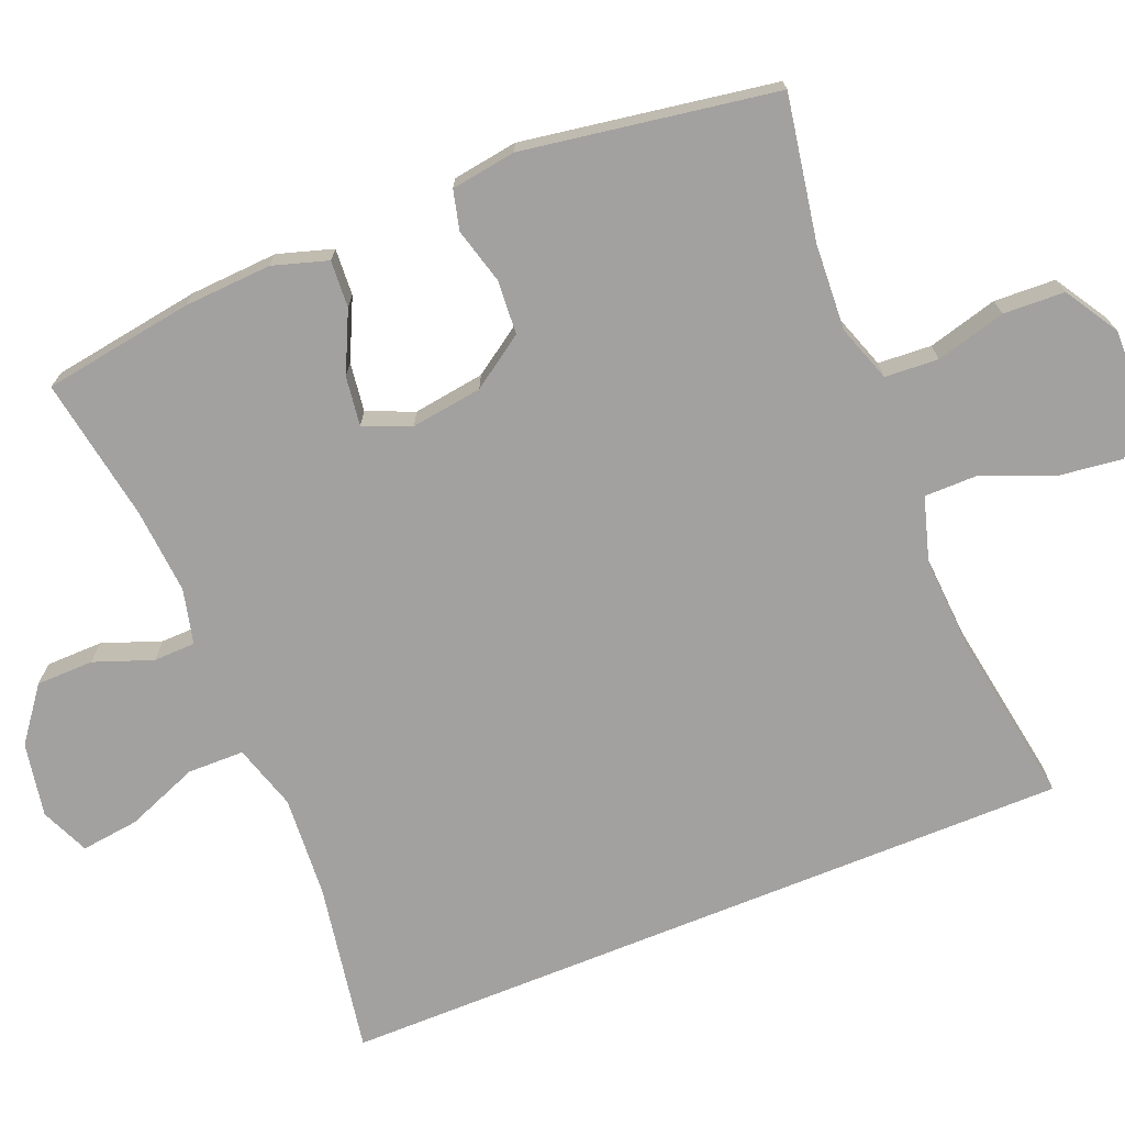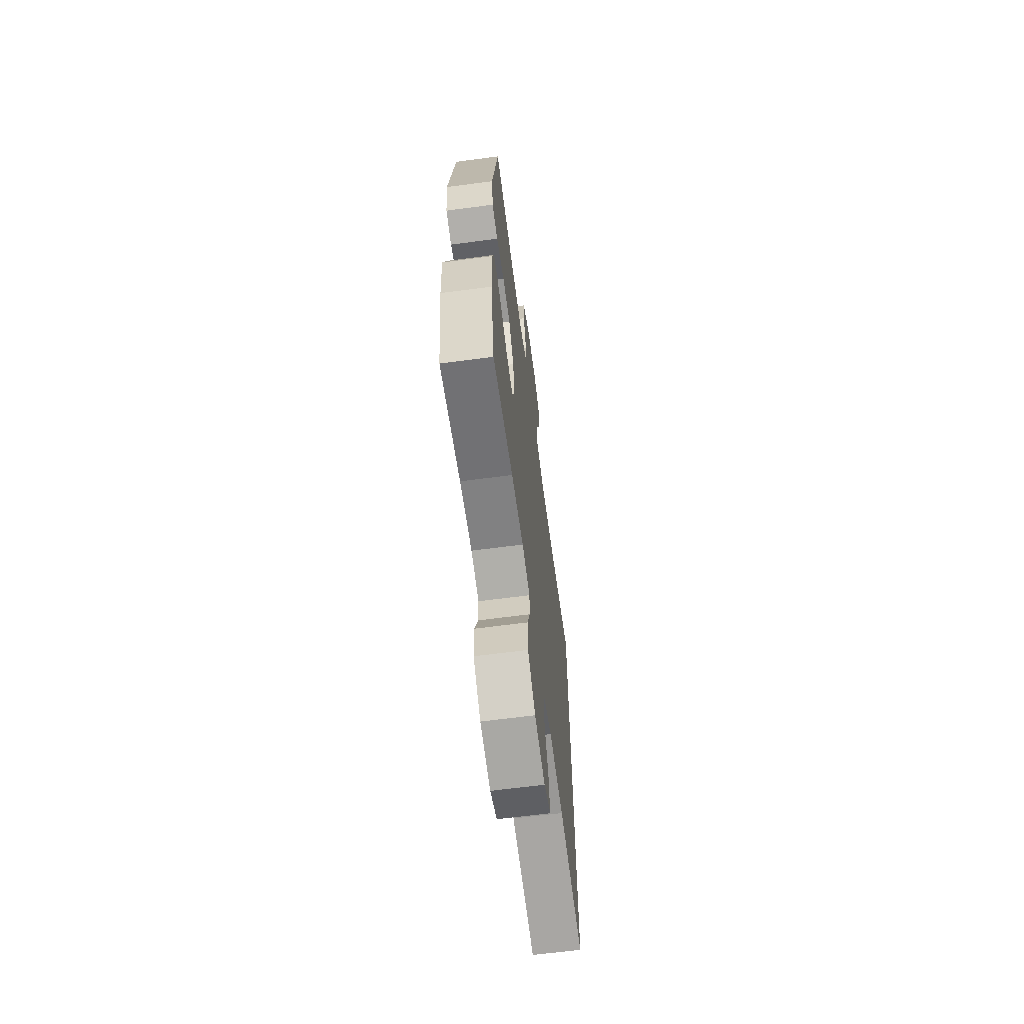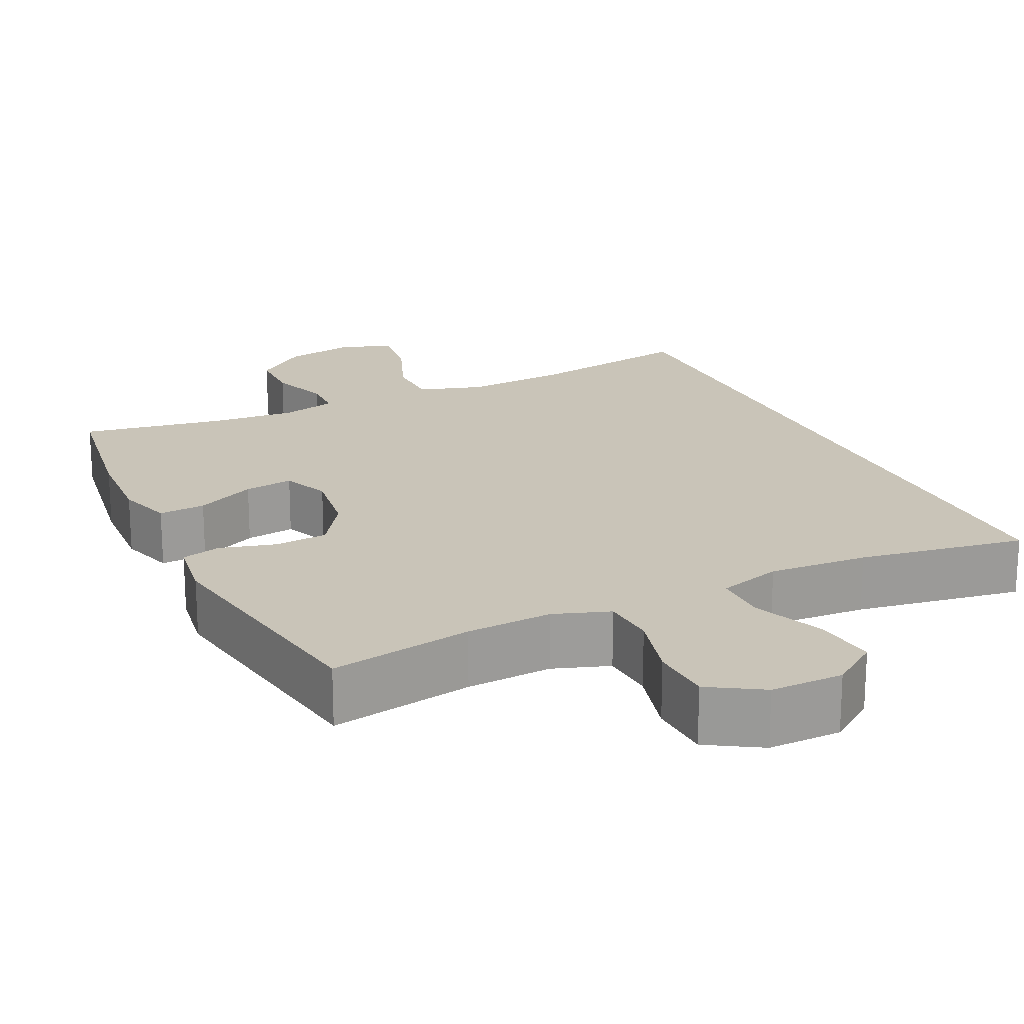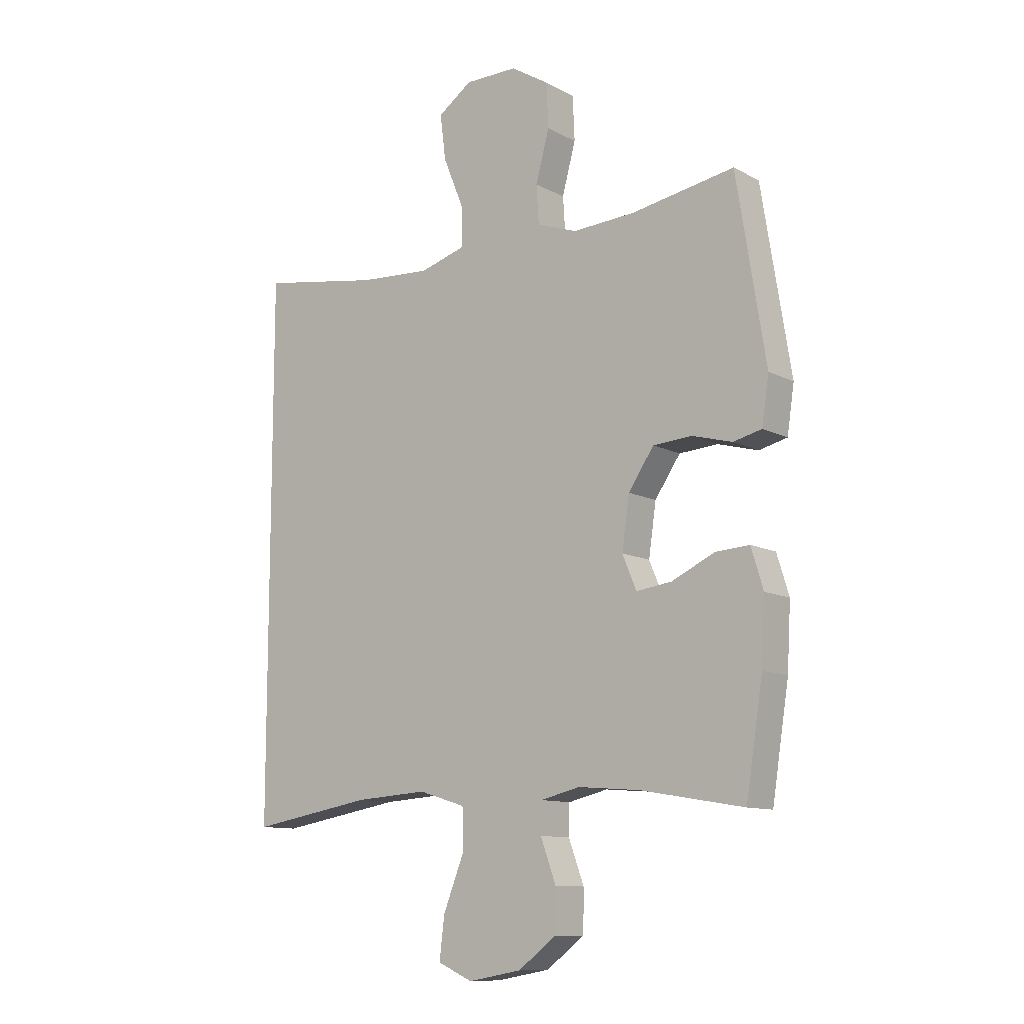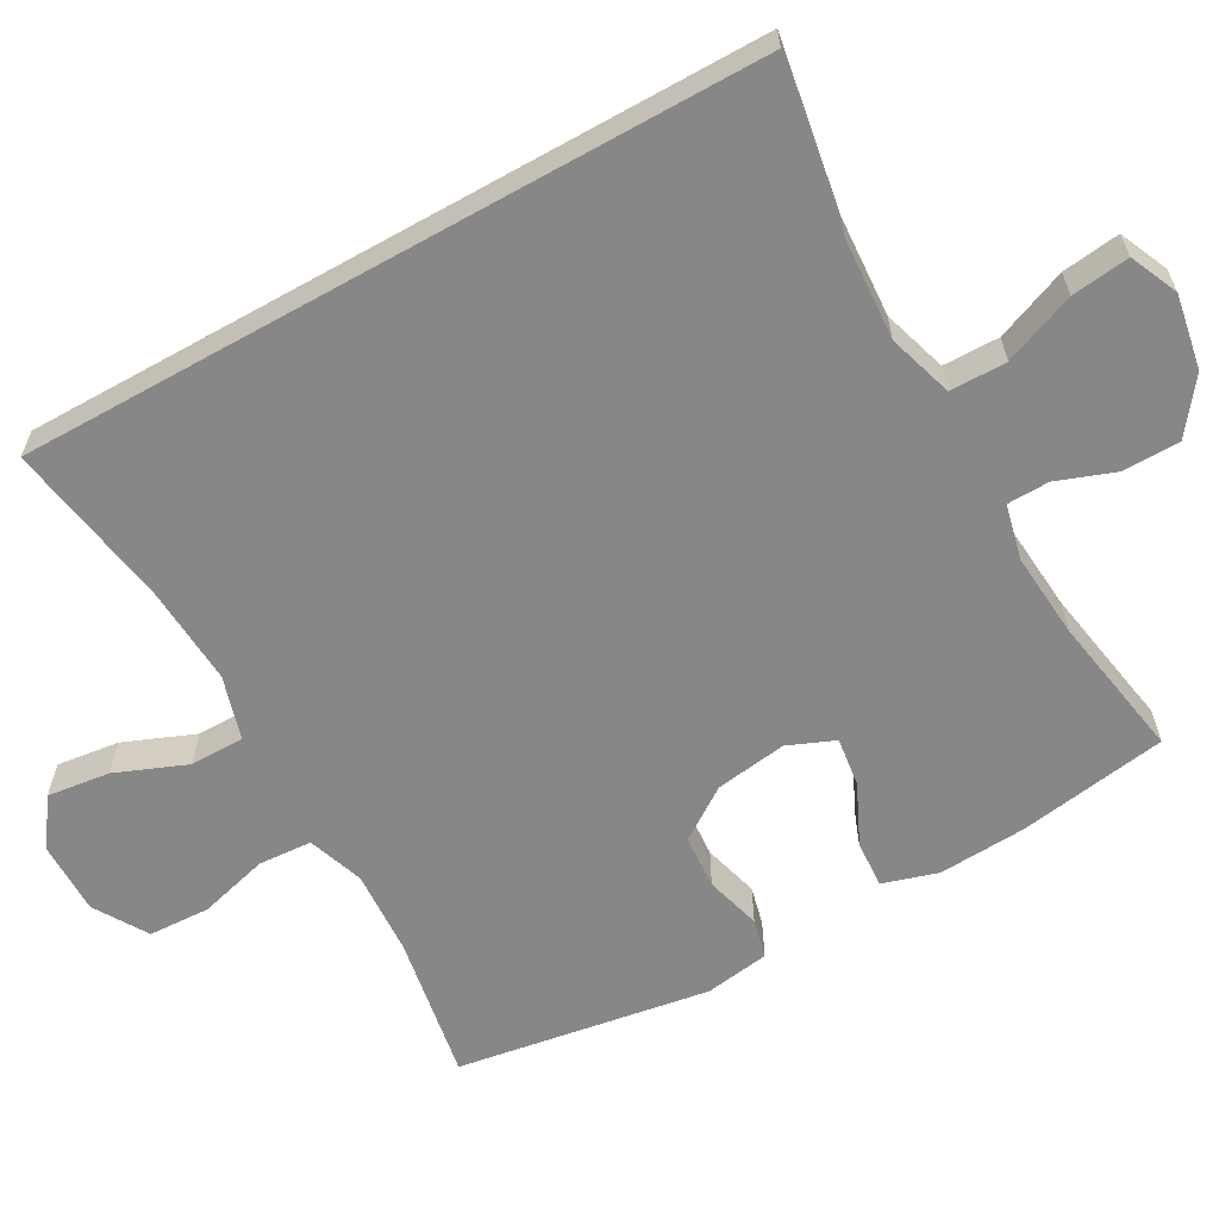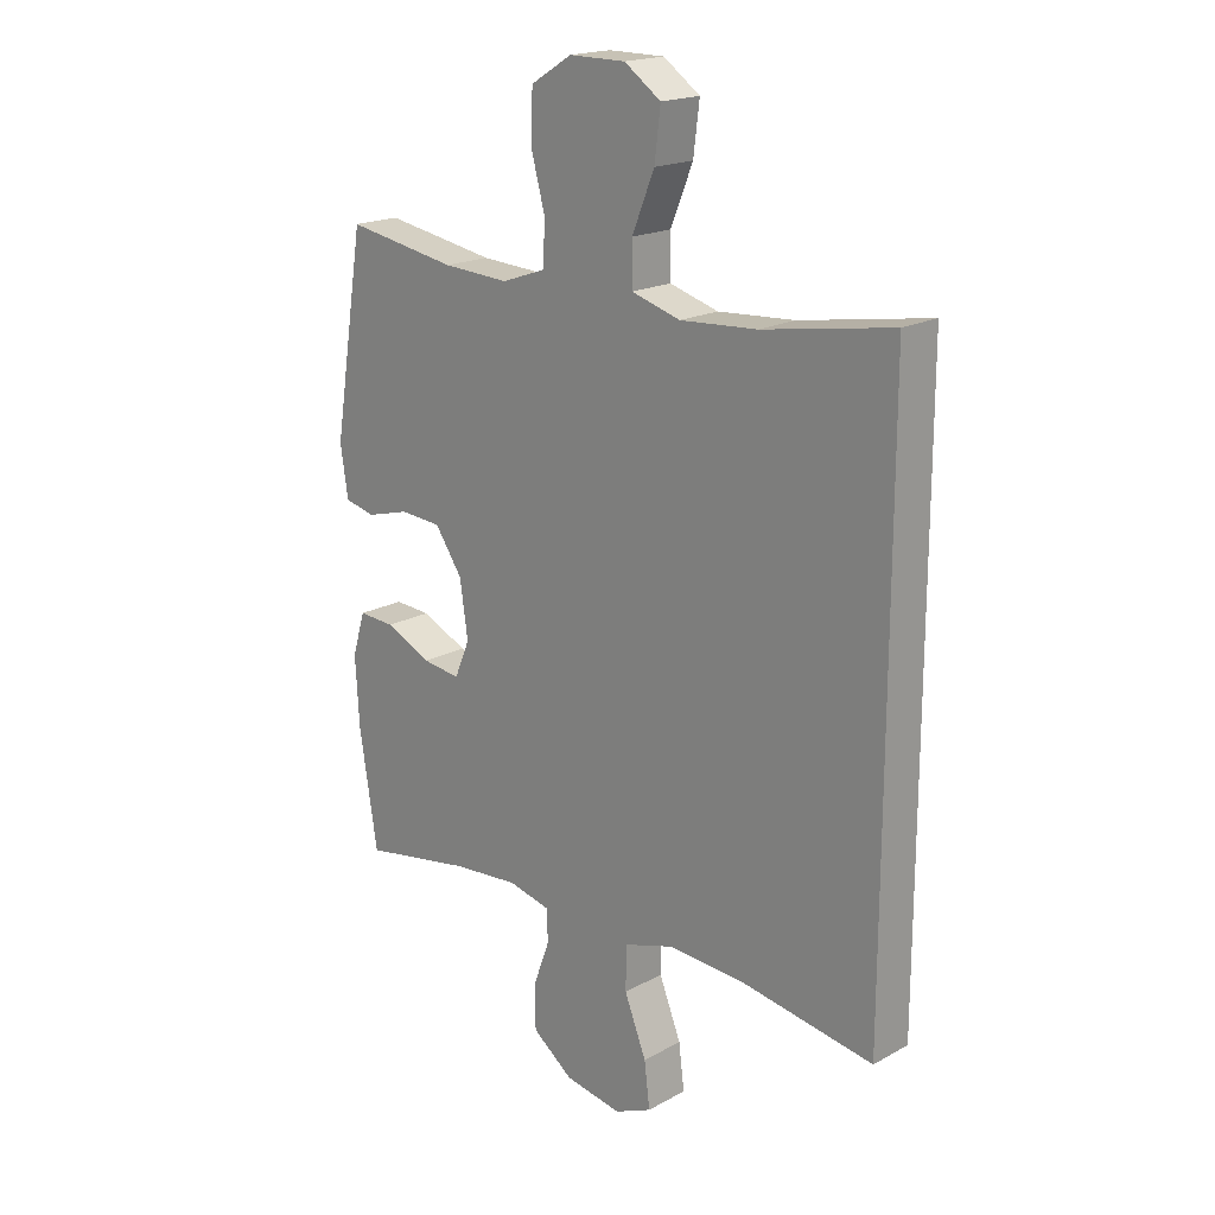
<metadata>
{"format":"obj","ext":"obj","renderer":"f3d","projection":"perspective","resolution":1024,"background":"white","views":[{"elev":-72.3,"azim":-67.9,"up":"+Y"},{"elev":-64.9,"azim":-82.4,"up":"+Z"},{"elev":20.1,"azim":-25.6,"up":"+Y"},{"elev":-11.0,"azim":-141.9,"up":"+Z"},{"elev":-62.3,"azim":119.3,"up":"+Y"},{"elev":18.8,"azim":43.9,"up":"+Z"}]}
</metadata>
<code>
o path5952
v -0.301 0.0375 -0.4737
v -0.1853 0.0375 -0.4643
v -0.1111 0.0375 -0.4821
v -0.1097 0.0375 -0.5387
v -0.1387 0.0375 -0.6175
v -0.1374 0.0375 -0.6948
v -0.06584 0.0375 -0.749
v 0.034 0.0375 -0.767
v 0.09945 0.0375 -0.7381
v 0.08969 0.0375 -0.6595
v 0.05119 0.0375 -0.5622
v 0.05226 0.0375 -0.4858
v 0.14 0.0375 -0.4588
v 0.2768 0.0375 -0.4677
v 0.5066 0.0375 -0.507
v 0.5066 0.0375 0.4947
v 0.2801 0.0375 0.4574
v 0.1454 0.0375 0.4489
v 0.0594 0.0375 0.4745
v 0.05928 0.0375 0.5475
v 0.09833 0.0375 0.6435
v 0.1089 0.0375 0.7284
v 0.04483 0.0375 0.7738
v -0.05387 0.0375 0.7742
v -0.1257 0.0375 0.73
v -0.1293 0.0375 0.6469
v -0.1038 0.0375 0.5527
v -0.1085 0.0375 0.4803
v -0.1846 0.0375 0.4539
v -0.3009 0.0375 0.4606
v -0.4953 0.0375 0.4947
v -0.5502 0.0375 0.1532
v -0.537 0.0375 0.06549
v -0.4838 0.0375 0.05235
v -0.4083 0.0375 0.07295
v -0.3356 0.0375 0.06779
v -0.2876 0.0375 -0.002815
v -0.2737 0.0375 -0.09939
v -0.3001 0.0375 -0.1626
v -0.3666 0.0375 -0.1537
v -0.4475 0.0375 -0.1156
v -0.511 0.0375 -0.1117
v -0.5338 0.0375 -0.1859
v -0.5269 0.0375 -0.3051
v -0.4953 0.0375 -0.507
v -0.301 -0.0375 -0.4737
v -0.1853 -0.0375 -0.4643
v -0.1111 -0.0375 -0.4821
v -0.1097 -0.0375 -0.5387
v -0.1387 -0.0375 -0.6175
v -0.1374 -0.0375 -0.6948
v -0.06584 -0.0375 -0.749
v 0.034 -0.0375 -0.767
v 0.09945 -0.0375 -0.7381
v 0.08969 -0.0375 -0.6595
v 0.05119 -0.0375 -0.5622
v 0.05226 -0.0375 -0.4858
v 0.14 -0.0375 -0.4588
v 0.2768 -0.0375 -0.4677
v 0.5066 -0.0375 -0.507
v 0.5066 -0.0375 0.4947
v 0.2801 -0.0375 0.4574
v 0.1454 -0.0375 0.4489
v 0.0594 -0.0375 0.4745
v 0.05928 -0.0375 0.5475
v 0.09833 -0.0375 0.6435
v 0.1089 -0.0375 0.7284
v 0.04483 -0.0375 0.7738
v -0.05387 -0.0375 0.7742
v -0.1257 -0.0375 0.73
v -0.1293 -0.0375 0.6469
v -0.1038 -0.0375 0.5527
v -0.1085 -0.0375 0.4803
v -0.1846 -0.0375 0.4539
v -0.3009 -0.0375 0.4606
v -0.4953 -0.0375 0.4947
v -0.5502 -0.0375 0.1532
v -0.537 -0.0375 0.06549
v -0.4838 -0.0375 0.05235
v -0.4083 -0.0375 0.07295
v -0.3356 -0.0375 0.06779
v -0.2876 -0.0375 -0.002815
v -0.2737 -0.0375 -0.09939
v -0.3001 -0.0375 -0.1626
v -0.3666 -0.0375 -0.1537
v -0.4475 -0.0375 -0.1156
v -0.511 -0.0375 -0.1117
v -0.5338 -0.0375 -0.1859
v -0.5269 -0.0375 -0.3051
v -0.4953 -0.0375 -0.507
v -0.06584 0.0375 -0.749
v 0.034 0.0375 -0.767
v 0.09945 0.0375 -0.7381
v 0.09945 0.0375 -0.7381
v -0.1374 0.0375 -0.6948
v 0.08969 0.0375 -0.6595
v -0.1387 0.0375 -0.6175
v 0.05119 0.0375 -0.5622
v -0.1097 0.0375 -0.5387
v 0.05226 0.0375 -0.4858
v 0.05226 0.0375 -0.4858
v -0.1111 0.0375 -0.4821
v -0.1111 0.0375 -0.4821
v 0.5066 0.0375 -0.507
v 0.5066 0.0375 -0.507
v 0.5066 0.0375 0.4947
v 0.5066 0.0375 0.4947
v -0.4953 0.0375 -0.507
v -0.4953 0.0375 -0.507
v -0.301 0.0375 -0.4737
v 0.2768 0.0375 -0.4677
v 0.14 0.0375 -0.4588
v -0.1853 0.0375 -0.4643
v -0.5269 0.0375 -0.3051
v -0.5338 0.0375 -0.1859
v -0.511 0.0375 -0.1117
v -0.511 0.0375 -0.1117
v -0.3001 0.0375 -0.1626
v -0.3001 0.0375 -0.1626
v -0.3666 0.0375 -0.1537
v -0.2737 0.0375 -0.09939
v -0.4475 0.0375 -0.1156
v -0.2876 0.0375 -0.002815
v -0.3356 0.0375 0.06779
v -0.537 0.0375 0.06549
v -0.537 0.0375 0.06549
v -0.4838 0.0375 0.05235
v -0.4083 0.0375 0.07295
v -0.5502 0.0375 0.1532
v 0.2801 0.0375 0.4574
v -0.4953 0.0375 0.4947
v -0.4953 0.0375 0.4947
v -0.3009 0.0375 0.4606
v -0.1846 0.0375 0.4539
v 0.1454 0.0375 0.4489
v 0.0594 0.0375 0.4745
v 0.0594 0.0375 0.4745
v -0.1085 0.0375 0.4803
v -0.1085 0.0375 0.4803
v 0.05928 0.0375 0.5475
v -0.1038 0.0375 0.5527
v 0.09833 0.0375 0.6435
v -0.1293 0.0375 0.6469
v 0.1089 0.0375 0.7284
v 0.1089 0.0375 0.7284
v -0.1257 0.0375 0.73
v 0.04483 0.0375 0.7738
v -0.05387 0.0375 0.7742
v -0.06584 -0.0375 -0.749
v 0.034 -0.0375 -0.767
v 0.09945 -0.0375 -0.7381
v 0.09945 -0.0375 -0.7381
v -0.1374 -0.0375 -0.6948
v 0.08969 -0.0375 -0.6595
v -0.1387 -0.0375 -0.6175
v 0.05119 -0.0375 -0.5622
v -0.1097 -0.0375 -0.5387
v 0.05226 -0.0375 -0.4858
v 0.05226 -0.0375 -0.4858
v -0.1111 -0.0375 -0.4821
v -0.1111 -0.0375 -0.4821
v 0.5066 -0.0375 -0.507
v 0.5066 -0.0375 -0.507
v 0.5066 -0.0375 0.4947
v 0.5066 -0.0375 0.4947
v -0.4953 -0.0375 -0.507
v -0.4953 -0.0375 -0.507
v -0.301 -0.0375 -0.4737
v 0.2768 -0.0375 -0.4677
v 0.14 -0.0375 -0.4588
v -0.1853 -0.0375 -0.4643
v -0.5269 -0.0375 -0.3051
v -0.5338 -0.0375 -0.1859
v -0.511 -0.0375 -0.1117
v -0.511 -0.0375 -0.1117
v -0.3001 -0.0375 -0.1626
v -0.3001 -0.0375 -0.1626
v -0.3666 -0.0375 -0.1537
v -0.2737 -0.0375 -0.09939
v -0.4475 -0.0375 -0.1156
v -0.2876 -0.0375 -0.002815
v -0.3356 -0.0375 0.06779
v -0.537 -0.0375 0.06549
v -0.537 -0.0375 0.06549
v -0.4838 -0.0375 0.05235
v -0.4083 -0.0375 0.07295
v -0.5502 -0.0375 0.1532
v 0.2801 -0.0375 0.4574
v -0.4953 -0.0375 0.4947
v -0.4953 -0.0375 0.4947
v -0.3009 -0.0375 0.4606
v -0.1846 -0.0375 0.4539
v 0.1454 -0.0375 0.4489
v 0.0594 -0.0375 0.4745
v 0.0594 -0.0375 0.4745
v -0.1085 -0.0375 0.4803
v -0.1085 -0.0375 0.4803
v 0.05928 -0.0375 0.5475
v -0.1038 -0.0375 0.5527
v 0.09833 -0.0375 0.6435
v -0.1293 -0.0375 0.6469
v 0.1089 -0.0375 0.7284
v 0.1089 -0.0375 0.7284
v -0.1257 -0.0375 0.73
v 0.04483 -0.0375 0.7738
v -0.05387 -0.0375 0.7742
f 191 182 192
f 205 206 200
f 200 201 198
f 204 201 206
f 201 200 206
f 168 172 166
f 194 181 193
f 149 150 154
f 183 185 187
f 186 187 185
f 174 173 180
f 193 169 188
f 176 160 179
f 187 186 191
f 176 168 171
f 188 169 164
f 199 196 198
f 149 155 153
f 193 179 170
f 198 196 194
f 193 170 169
f 149 156 155
f 199 198 201
f 170 179 158
f 178 168 176
f 187 191 189
f 180 173 178
f 156 149 154
f 157 158 160
f 192 182 181
f 179 160 158
f 176 171 160
f 196 181 194
f 168 178 172
f 158 157 156
f 154 150 151
f 155 156 157
f 192 181 196
f 181 179 193
f 164 169 162
f 182 191 186
f 172 178 173
f 205 200 202
f 7 8 53 52
f 8 94 152 53
f 6 7 52 51
f 9 10 55 54
f 5 6 51 50
f 10 11 56 55
f 4 5 50 49
f 11 101 159 56
f 103 4 49 161
f 105 107 165 163
f 109 1 46 167
f 14 15 60 59
f 12 13 58 57
f 2 3 48 47
f 1 2 47 46
f 13 14 59 58
f 44 45 90 89
f 43 44 89 88
f 117 43 88 175
f 119 40 85 177
f 38 39 84 83
f 41 42 87 86
f 40 41 86 85
f 37 38 83 82
f 36 37 82 81
f 126 34 79 184
f 34 35 80 79
f 32 33 78 77
f 35 36 81 80
f 16 17 62 61
f 132 32 77 190
f 30 31 76 75
f 29 30 75 74
f 17 18 63 62
f 18 137 195 63
f 139 29 74 197
f 19 20 65 64
f 27 28 73 72
f 20 21 66 65
f 26 27 72 71
f 21 145 203 66
f 25 26 71 70
f 22 23 68 67
f 24 25 70 69
f 23 24 69 68
f 133 134 124
f 147 142 148
f 142 140 143
f 146 148 143
f 143 148 142
f 110 108 114
f 136 135 123
f 91 96 92
f 125 129 127
f 128 127 129
f 116 122 115
f 135 130 111
f 118 121 102
f 129 133 128
f 118 113 110
f 130 106 111
f 141 140 138
f 91 95 97
f 135 112 121
f 140 136 138
f 135 111 112
f 91 97 98
f 141 143 140
f 112 100 121
f 120 118 110
f 129 131 133
f 122 120 115
f 98 96 91
f 99 102 100
f 134 123 124
f 121 100 102
f 118 102 113
f 138 136 123
f 110 114 120
f 100 98 99
f 96 93 92
f 97 99 98
f 134 138 123
f 123 135 121
f 106 104 111
f 124 128 133
f 114 115 120
f 147 144 142

</code>
